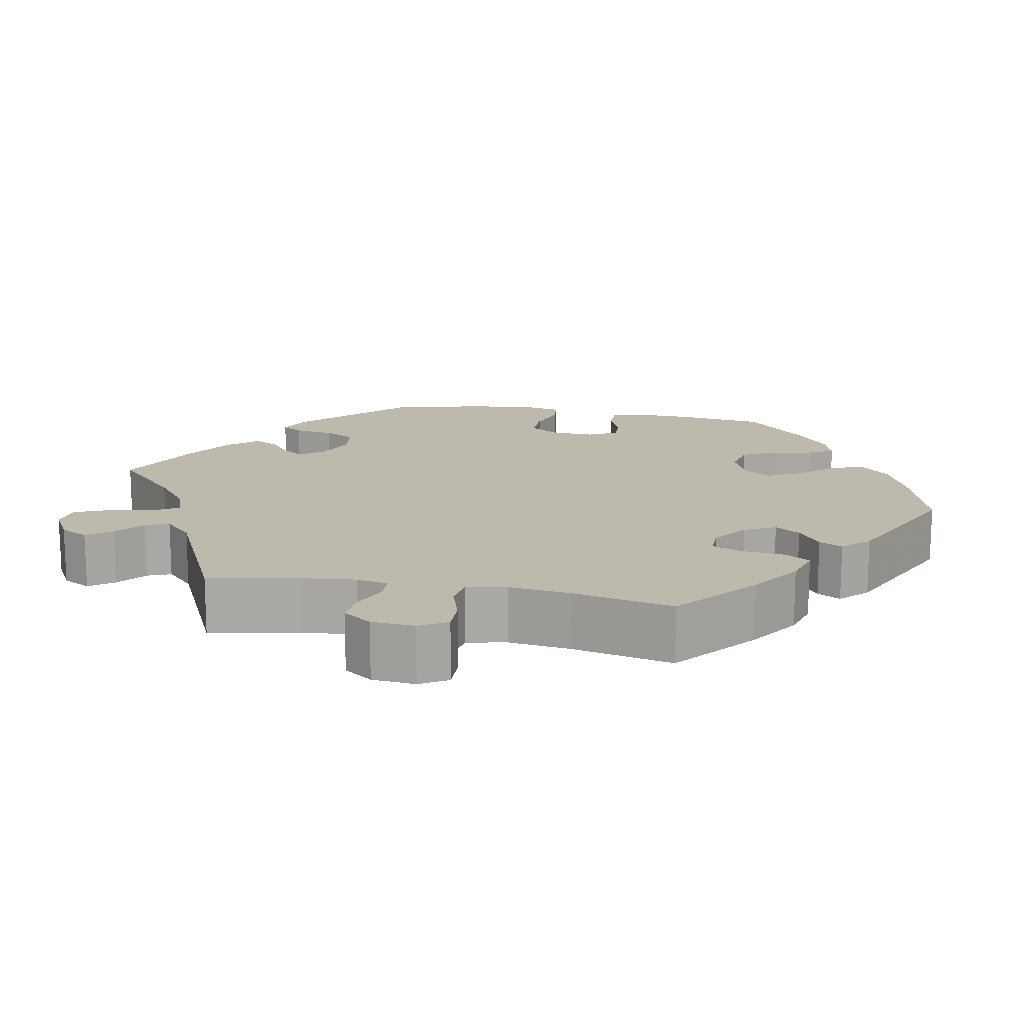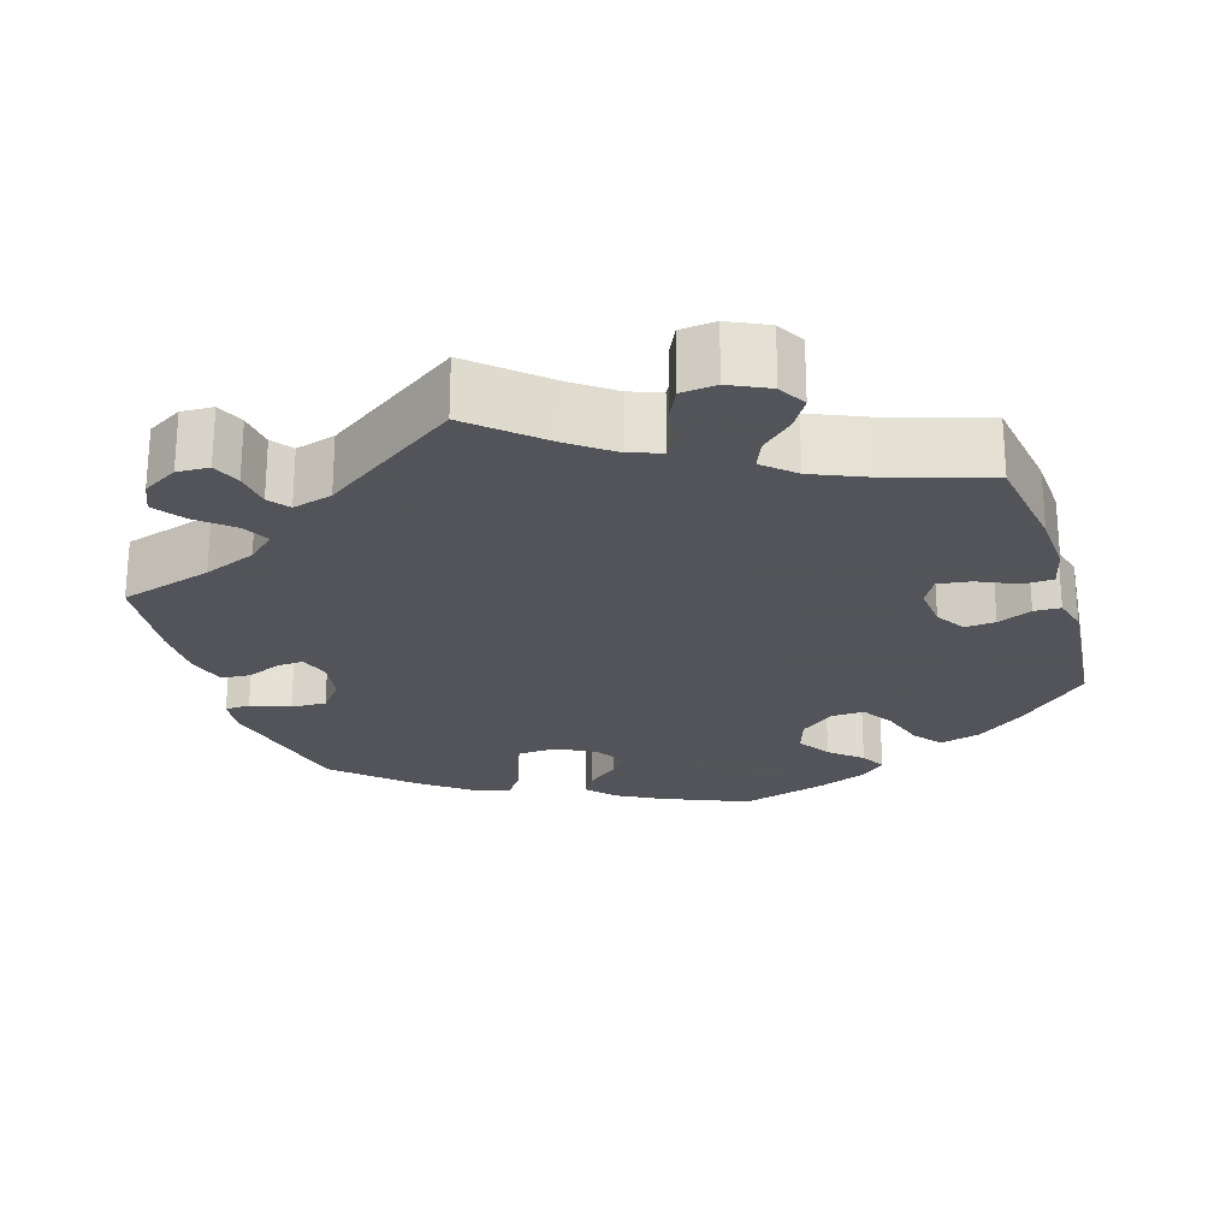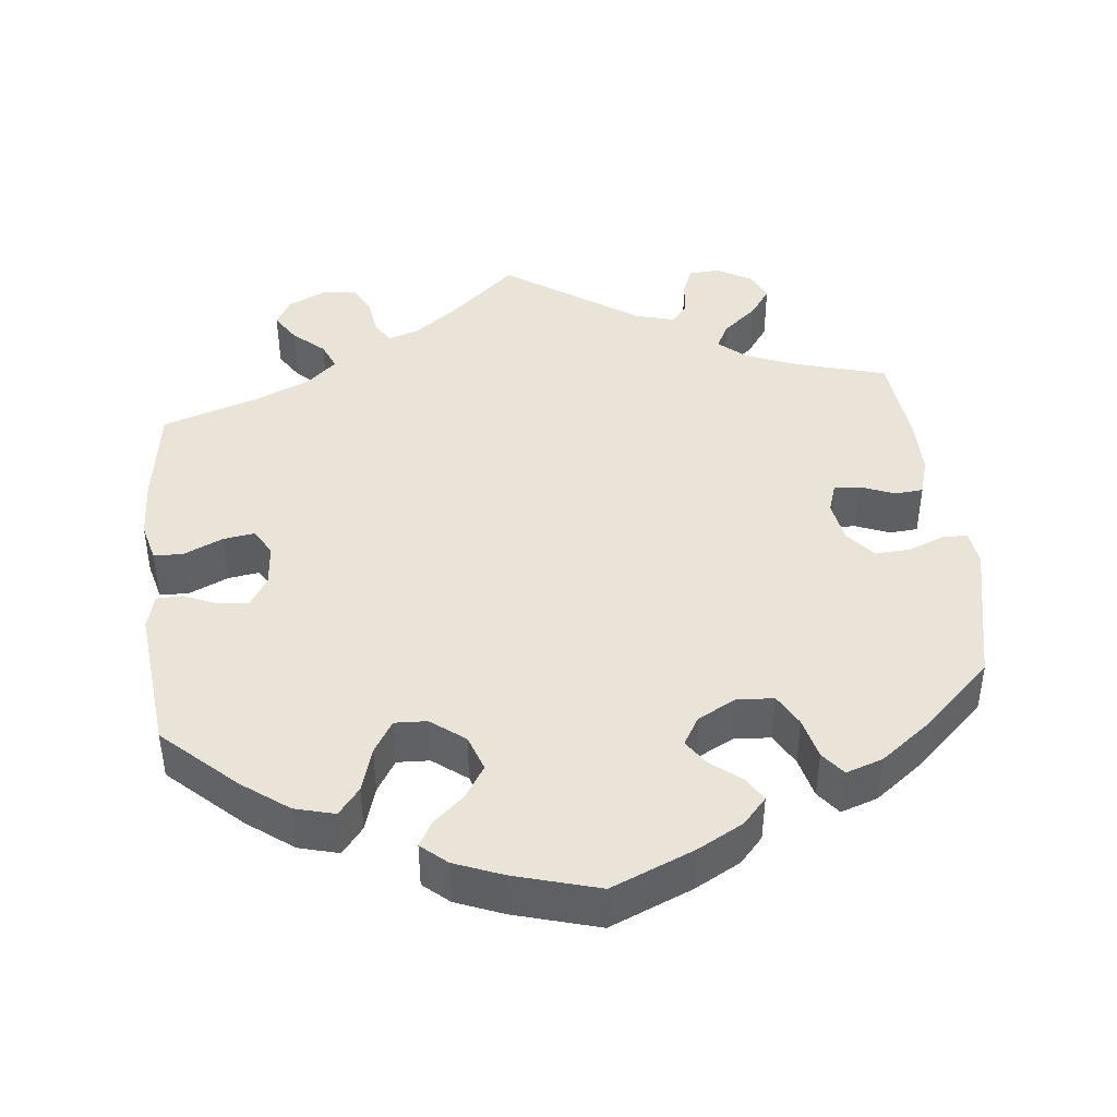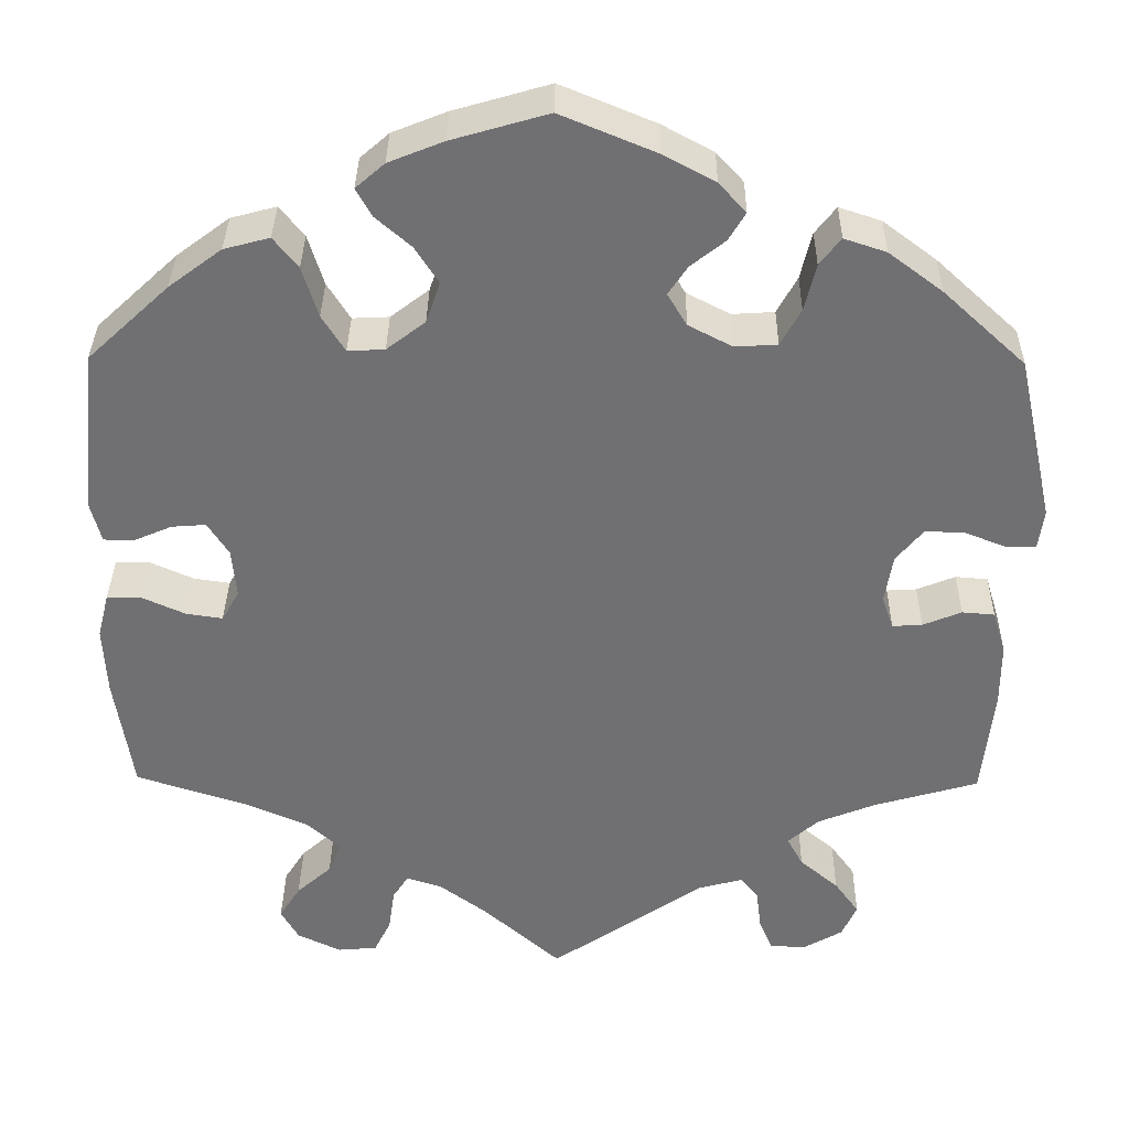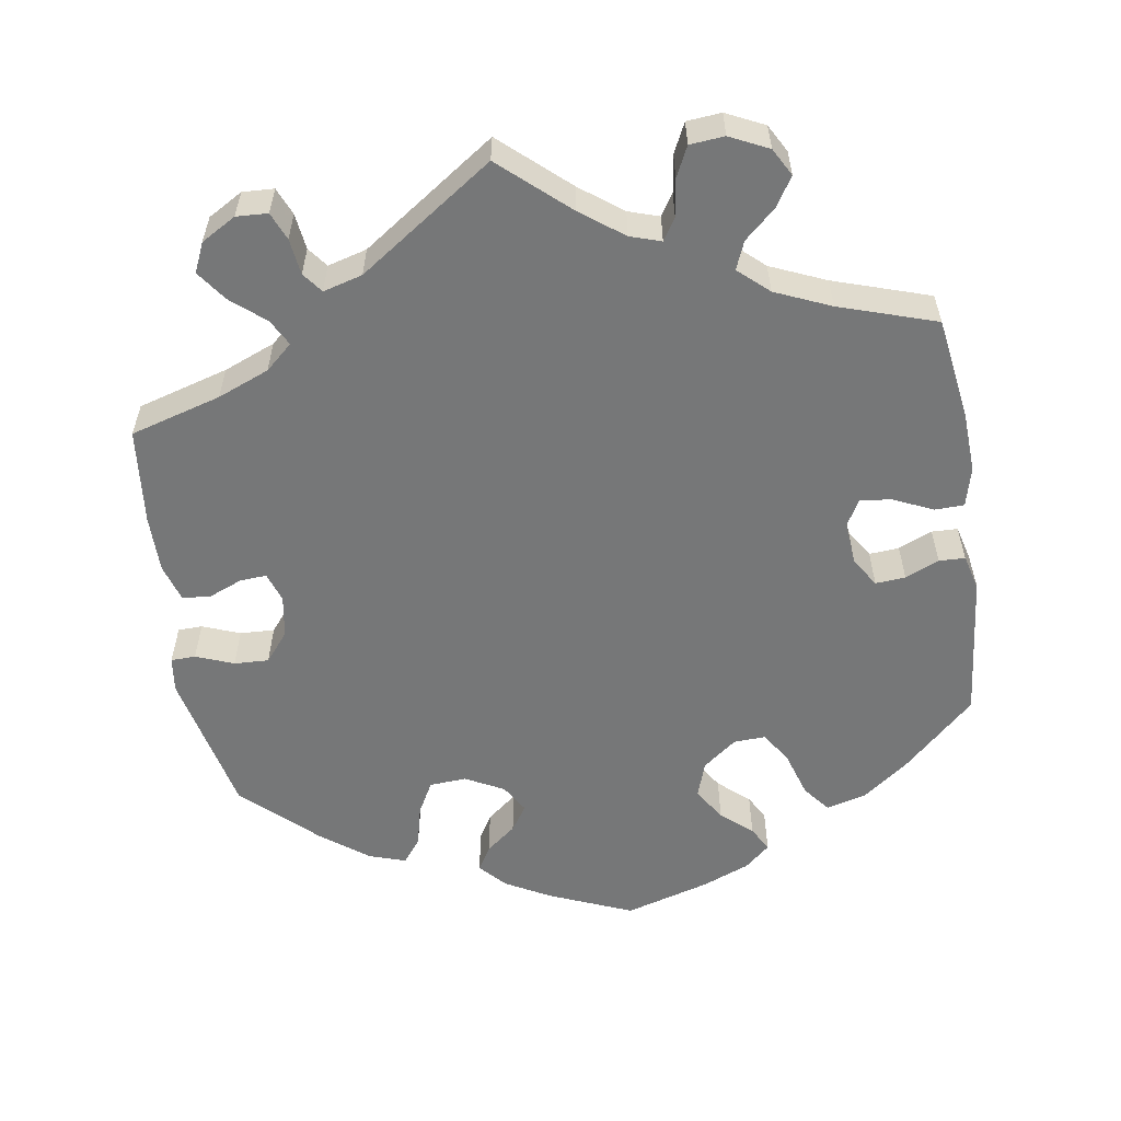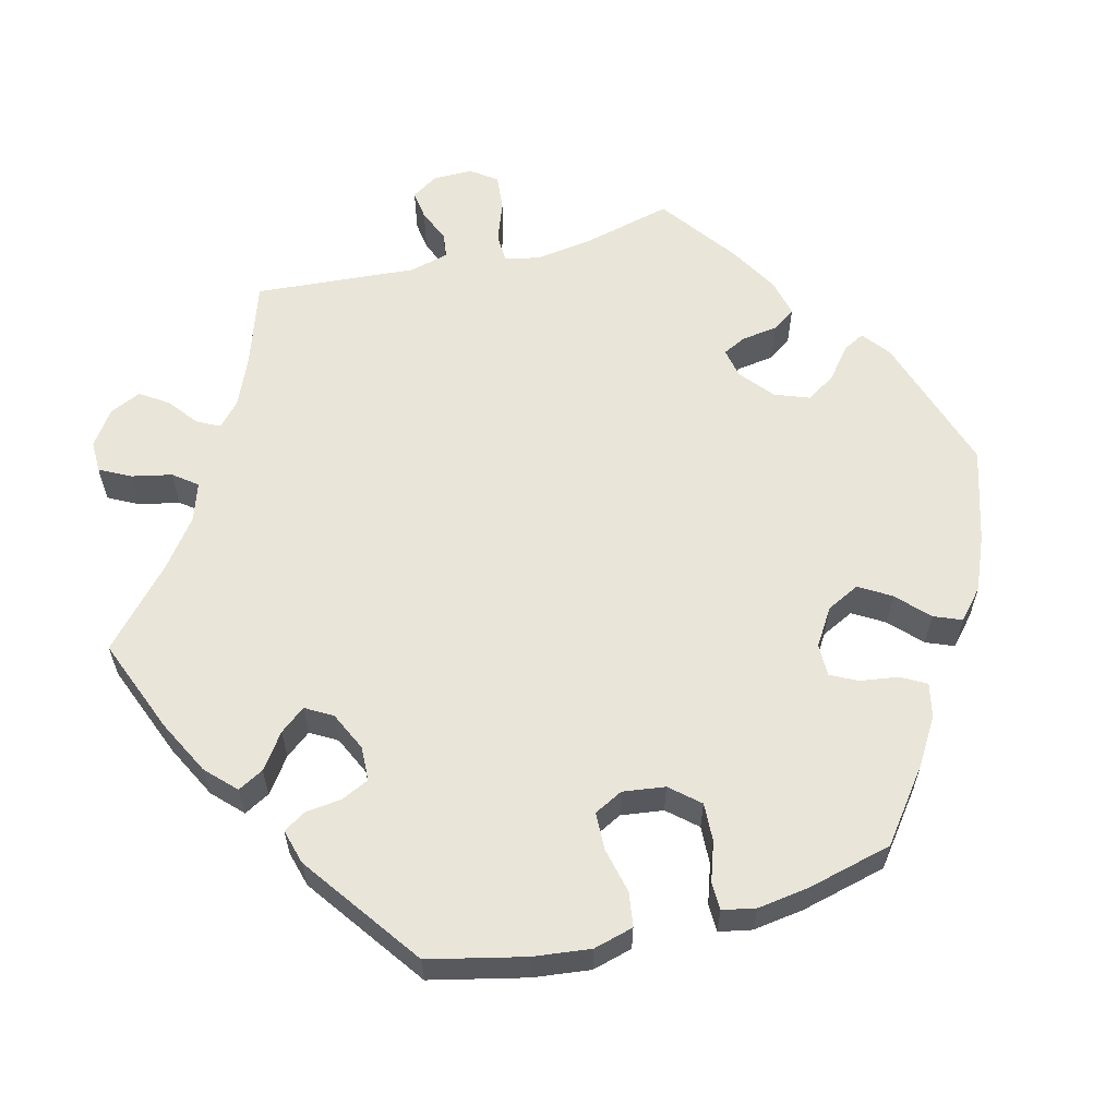
<metadata>
{"format":"obj","ext":"obj","renderer":"f3d","projection":"perspective","resolution":1024,"background":"white","views":[{"elev":15.1,"azim":-138.7,"up":"+Y"},{"elev":-23.9,"azim":-162.7,"up":"+Y"},{"elev":43.1,"azim":-6.4,"up":"+Y"},{"elev":34.9,"azim":0.7,"up":"+Z"},{"elev":-57.0,"azim":-171.1,"up":"+Y"},{"elev":59.7,"azim":-44.5,"up":"+Y"}]}
</metadata>
<code>
v -0.52 0.07 -0.156
v -0.524 0.07 -0.077
v -0.511 0.07 -0.026
v -0.473 0.07 -0.025
v -0.422 0.07 -0.048
v -0.381 0.07 -0.054
v -0.361 0.07 -0.019
v -0.366 0.07 0.037
v -0.39 0.07 0.075
v -0.429 0.07 0.072
v -0.473 0.07 0.053
v -0.507 0.07 0.054
v -0.519 0.07 0.1
v -0.5 0.07 0.289
v -0.407 0.07 0.376
v -0.347 0.07 0.421
v -0.295 0.07 0.435
v -0.267 0.07 0.4
v -0.249 0.07 0.342
v -0.223 0.07 0.3
v -0.181 0.07 0.302
v -0.137 0.07 0.336
v -0.121 0.07 0.383
v -0.148 0.07 0.425
v -0.188 0.07 0.46
v -0.206 0.07 0.492
v -0.173 0.07 0.521
v -0.111 0.07 0.546
v -0.001 0.07 0.578
v 0.107 0.07 0.533
v 0.166 0.07 0.501
v 0.197 0.07 0.467
v 0.178 0.07 0.435
v 0.139 0.07 0.404
v 0.117 0.07 0.371
v 0.139 0.07 0.334
v 0.189 0.07 0.308
v 0.237 0.07 0.311
v 0.26 0.07 0.353
v 0.273 0.07 0.407
v 0.297 0.07 0.438
v 0.345 0.07 0.422
v 0.406 0.07 0.376
v 0.5 0.07 0.289
v 0.542 0.07 0.099
v 0.536 0.07 0.053
v 0.504 0.07 0.052
v 0.455 0.07 0.071
v 0.41 0.07 0.073
v 0.379 0.07 0.035
v 0.37 0.07 -0.02
v 0.383 0.07 -0.058
v 0.417 0.07 -0.056
v 0.461 0.07 -0.038
v 0.498 0.07 -0.041
v 0.513 0.07 -0.09
v 0.513 0.07 -0.164
v 0.5 0.07 -0.289
v 0.382 0.07 -0.323
v 0.315 0.07 -0.35
v 0.28 0.07 -0.381
v 0.298 0.07 -0.415
v 0.342 0.07 -0.452
v 0.37 0.07 -0.491
v 0.353 0.07 -0.529
v 0.308 0.07 -0.555
v 0.267 0.07 -0.553
v 0.252 0.07 -0.517
v 0.246 0.07 -0.47
v 0.226 0.07 -0.444
v 0.175 0.07 -0.458
v 0 0.07 -0.578
v -0.088 0.07 -0.5
v -0.143 0.07 -0.459
v -0.183 0.07 -0.446
v -0.201 0.07 -0.474
v -0.208 0.07 -0.523
v -0.227 0.07 -0.562
v -0.272 0.07 -0.566
v -0.322 0.07 -0.542
v -0.342 0.07 -0.506
v -0.318 0.07 -0.468
v -0.278 0.07 -0.432
v -0.263 0.07 -0.396
v -0.302 0.07 -0.361
v -0.374 0.07 -0.33
v -0.5 0.07 -0.289
v -0.52 0 -0.156
v -0.524 0 -0.077
v -0.511 0 -0.026
v -0.473 0 -0.025
v -0.422 0 -0.048
v -0.381 0 -0.054
v -0.361 0 -0.019
v -0.366 0 0.037
v -0.39 0 0.075
v -0.429 0 0.072
v -0.473 0 0.053
v -0.507 0 0.054
v -0.519 0 0.1
v -0.5 0 0.289
v -0.407 0 0.376
v -0.347 0 0.421
v -0.295 0 0.435
v -0.267 0 0.4
v -0.249 0 0.342
v -0.223 0 0.3
v -0.181 0 0.302
v -0.137 0 0.336
v -0.121 0 0.383
v -0.148 0 0.425
v -0.188 0 0.46
v -0.206 0 0.492
v -0.173 0 0.521
v -0.111 0 0.546
v -0.001 0 0.578
v 0.107 0 0.533
v 0.166 0 0.501
v 0.197 0 0.467
v 0.178 0 0.435
v 0.139 0 0.404
v 0.117 0 0.371
v 0.139 0 0.334
v 0.189 0 0.308
v 0.237 0 0.311
v 0.26 0 0.353
v 0.273 0 0.407
v 0.297 0 0.438
v 0.345 0 0.422
v 0.406 0 0.376
v 0.5 0 0.289
v 0.542 0 0.099
v 0.536 0 0.053
v 0.504 0 0.052
v 0.455 0 0.071
v 0.41 0 0.073
v 0.379 0 0.035
v 0.37 0 -0.02
v 0.383 0 -0.058
v 0.417 0 -0.056
v 0.461 0 -0.038
v 0.498 0 -0.041
v 0.513 0 -0.09
v 0.513 0 -0.164
v 0.5 0 -0.289
v 0.382 0 -0.323
v 0.315 0 -0.35
v 0.28 0 -0.381
v 0.298 0 -0.415
v 0.342 0 -0.452
v 0.37 0 -0.491
v 0.353 0 -0.529
v 0.308 0 -0.555
v 0.267 0 -0.553
v 0.252 0 -0.517
v 0.246 0 -0.47
v 0.226 0 -0.444
v 0.175 0 -0.458
v 0 0 -0.578
v -0.088 0 -0.5
v -0.143 0 -0.459
v -0.183 0 -0.446
v -0.201 0 -0.474
v -0.208 0 -0.523
v -0.227 0 -0.562
v -0.272 0 -0.566
v -0.322 0 -0.542
v -0.342 0 -0.506
v -0.318 0 -0.468
v -0.278 0 -0.432
v -0.263 0 -0.396
v -0.302 0 -0.361
v -0.374 0 -0.33
v -0.5 0 -0.289
f 86 87 1 2
f 85 86 2 3
f 84 85 3 4
f 80 81 82 83
f 80 83 84
f 79 80 84
f 76 77 78 79
f 75 76 79 84
f 74 75 84 4
f 71 72 73
f 70 71 73 74
f 66 67 68 69
f 64 65 66 69
f 62 63 64 69
f 61 62 69 70
f 56 57 58 59
f 56 59 60
f 53 54 55 56
f 52 53 56 60
f 51 52 60 61
f 45 46 47 48
f 45 48 49
f 44 45 49
f 43 44 49 50
f 39 40 41 42
f 38 39 42 43
f 31 32 33 34
f 31 34 35
f 30 31 35
f 29 30 35
f 28 29 35
f 27 28 35 36
f 24 25 26 27
f 23 24 27 36
f 16 17 18 19
f 16 19 20
f 15 16 20
f 14 15 20
f 13 14 20
f 10 11 12 13
f 9 10 13 20
f 8 9 20 21
f 70 74 4 5
f 61 70 5 6
f 51 61 6 7
f 38 43 50 51
f 37 38 51 7
f 22 23 36 37
f 21 22 37
f 7 8 21 37
f 89 88 174 173
f 90 89 173 172
f 91 90 172 171
f 170 169 168 167
f 171 170 167
f 171 167 166
f 166 165 164 163
f 171 166 163 162
f 91 171 162 161
f 160 159 158
f 161 160 158 157
f 156 155 154 153
f 156 153 152 151
f 156 151 150 149
f 157 156 149 148
f 146 145 144 143
f 147 146 143
f 143 142 141 140
f 147 143 140 139
f 148 147 139 138
f 135 134 133 132
f 136 135 132
f 136 132 131
f 137 136 131 130
f 129 128 127 126
f 130 129 126 125
f 121 120 119 118
f 122 121 118
f 122 118 117
f 122 117 116
f 122 116 115
f 123 122 115 114
f 114 113 112 111
f 123 114 111 110
f 106 105 104 103
f 107 106 103
f 107 103 102
f 107 102 101
f 107 101 100
f 100 99 98 97
f 107 100 97 96
f 108 107 96 95
f 92 91 161 157
f 93 92 157 148
f 94 93 148 138
f 138 137 130 125
f 94 138 125 124
f 124 123 110 109
f 124 109 108
f 124 108 95 94
f 1 88 89 2
f 2 89 90 3
f 3 90 91 4
f 4 91 92 5
f 5 92 93 6
f 6 93 94 7
f 7 94 95 8
f 8 95 96 9
f 9 96 97 10
f 10 97 98 11
f 11 98 99 12
f 12 99 100 13
f 13 100 101 14
f 14 101 102 15
f 15 102 103 16
f 16 103 104 17
f 17 104 105 18
f 18 105 106 19
f 19 106 107 20
f 20 107 108 21
f 21 108 109 22
f 22 109 110 23
f 23 110 111 24
f 24 111 112 25
f 25 112 113 26
f 26 113 114 27
f 27 114 115 28
f 28 115 116 29
f 29 116 117 30
f 30 117 118 31
f 31 118 119 32
f 32 119 120 33
f 33 120 121 34
f 34 121 122 35
f 35 122 123 36
f 36 123 124 37
f 37 124 125 38
f 38 125 126 39
f 39 126 127 40
f 40 127 128 41
f 41 128 129 42
f 42 129 130 43
f 43 130 131 44
f 44 131 132 45
f 45 132 133 46
f 46 133 134 47
f 47 134 135 48
f 48 135 136 49
f 49 136 137 50
f 50 137 138 51
f 51 138 139 52
f 52 139 140 53
f 53 140 141 54
f 54 141 142 55
f 55 142 143 56
f 56 143 144 57
f 57 144 145 58
f 58 145 146 59
f 59 146 147 60
f 60 147 148 61
f 61 148 149 62
f 62 149 150 63
f 63 150 151 64
f 64 151 152 65
f 65 152 153 66
f 66 153 154 67
f 67 154 155 68
f 68 155 156 69
f 69 156 157 70
f 70 157 158 71
f 71 158 159 72
f 72 159 160 73
f 73 160 161 74
f 74 161 162 75
f 75 162 163 76
f 76 163 164 77
f 77 164 165 78
f 78 165 166 79
f 79 166 167 80
f 80 167 168 81
f 81 168 169 82
f 82 169 170 83
f 83 170 171 84
f 84 171 172 85
f 85 172 173 86
f 86 173 174 87
f 87 174 88 1

</code>
